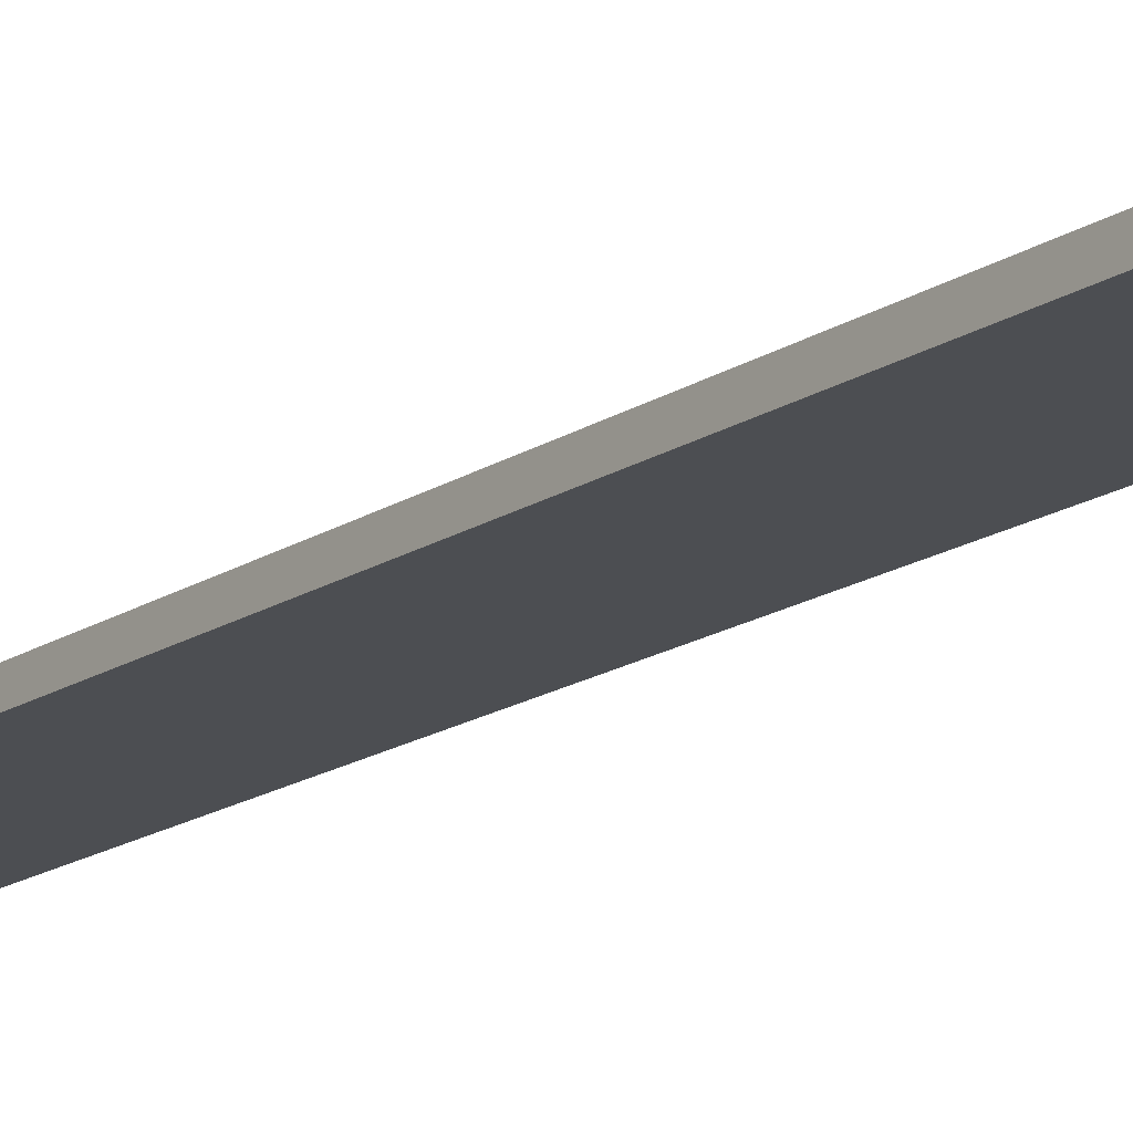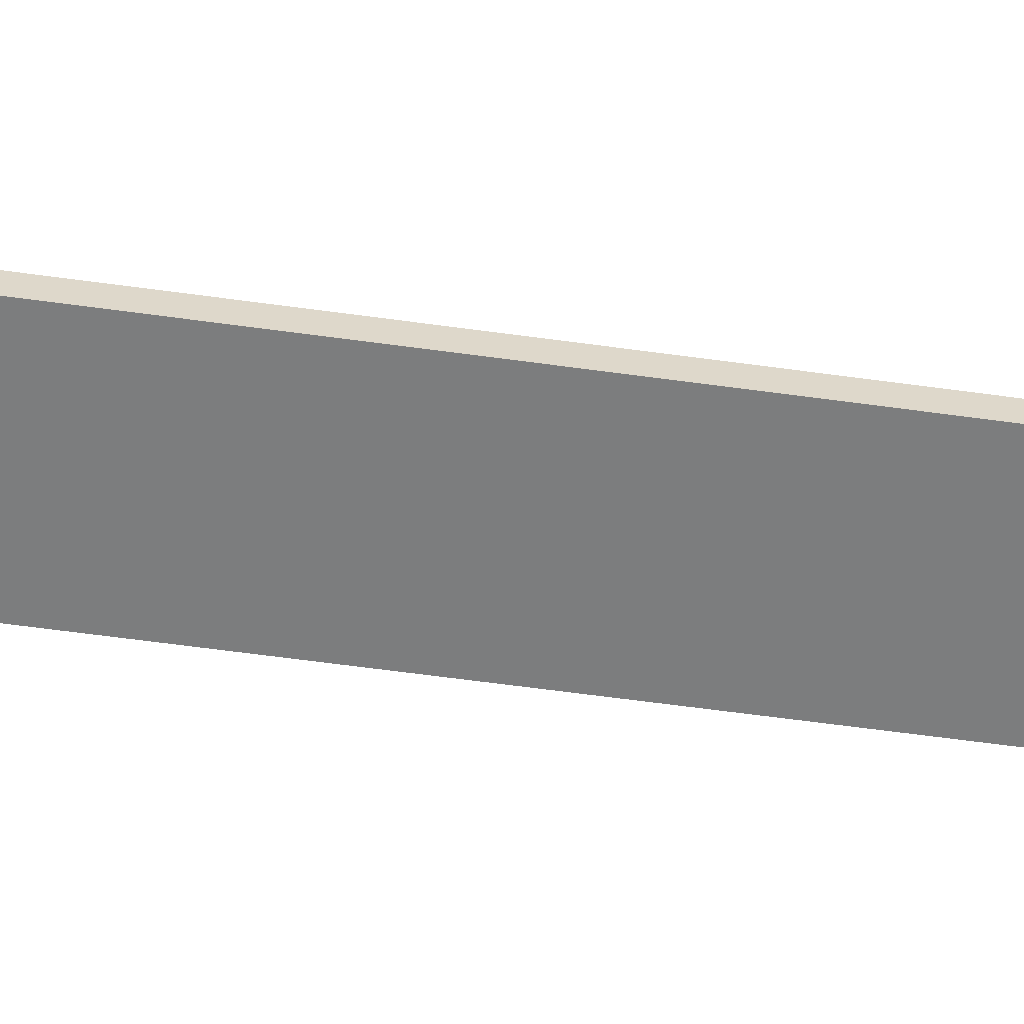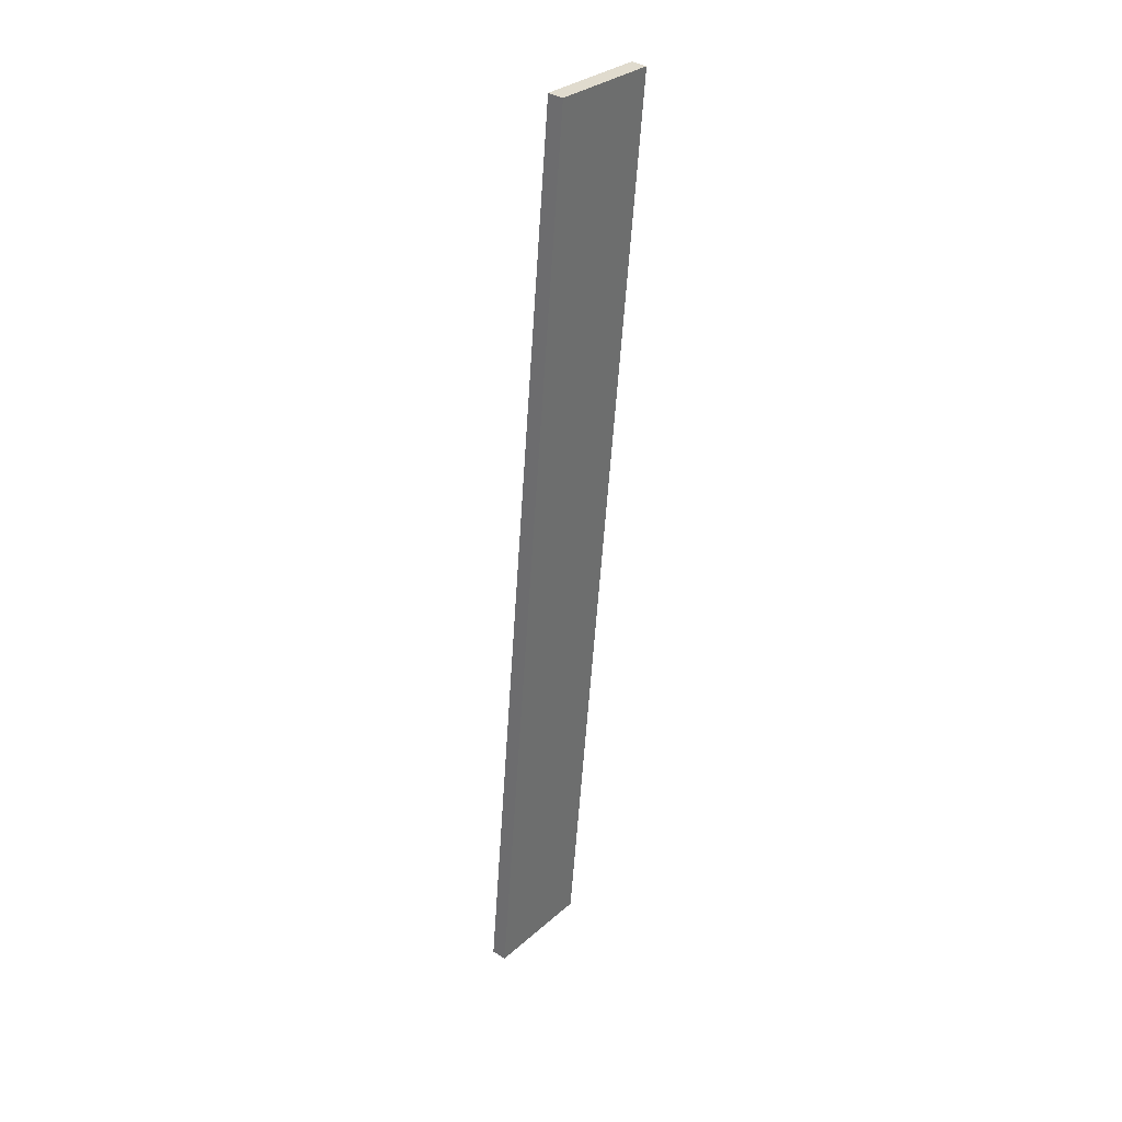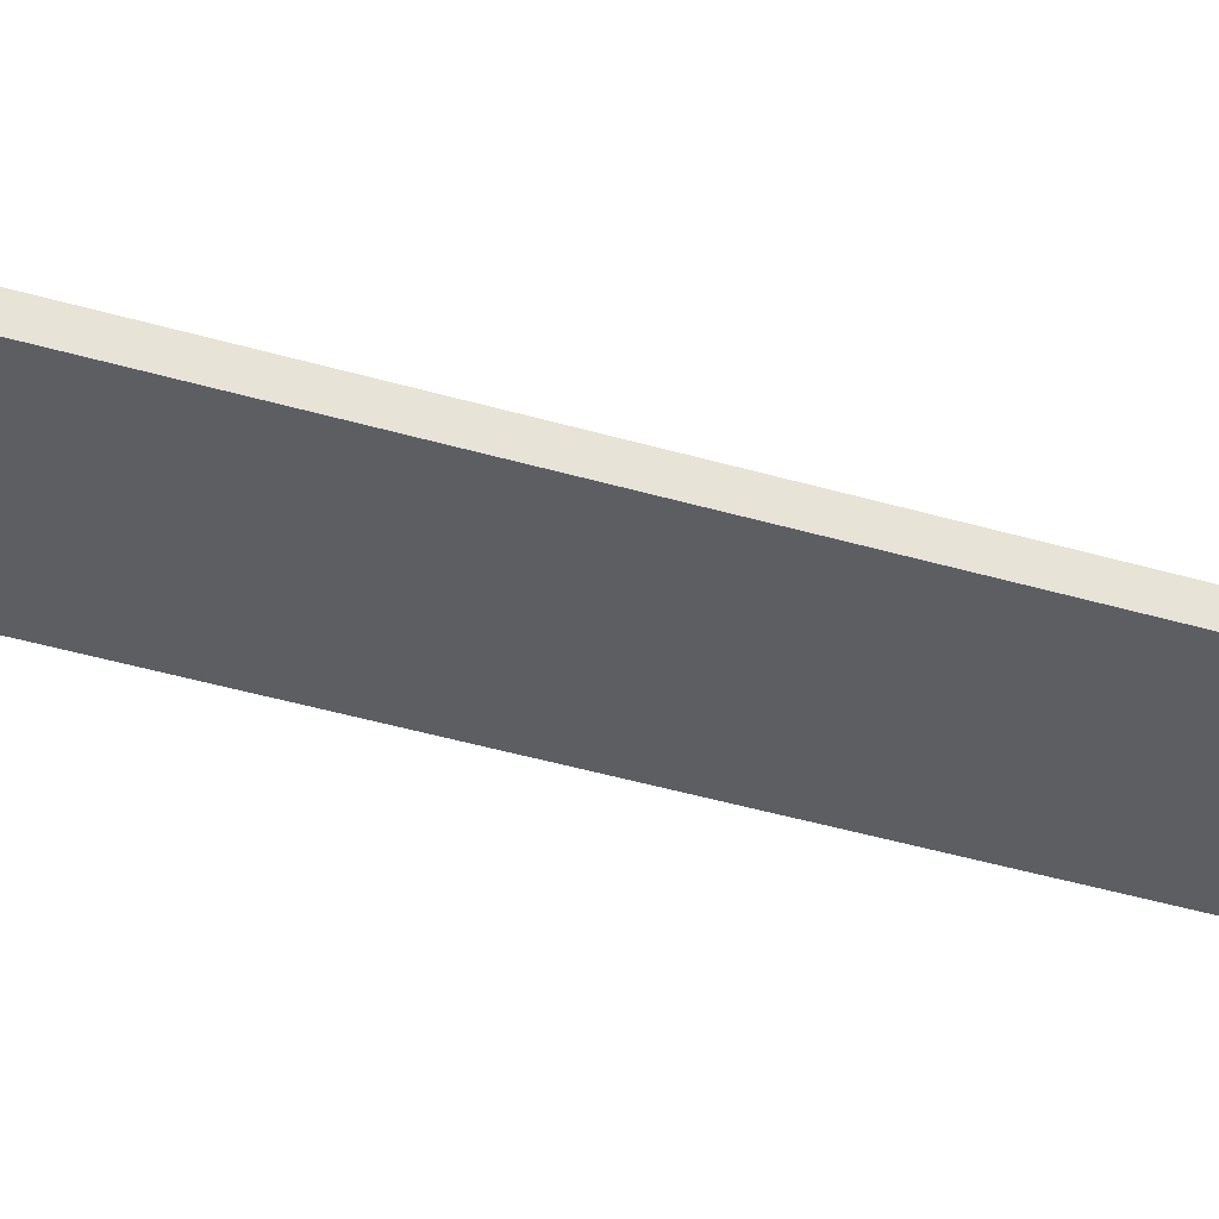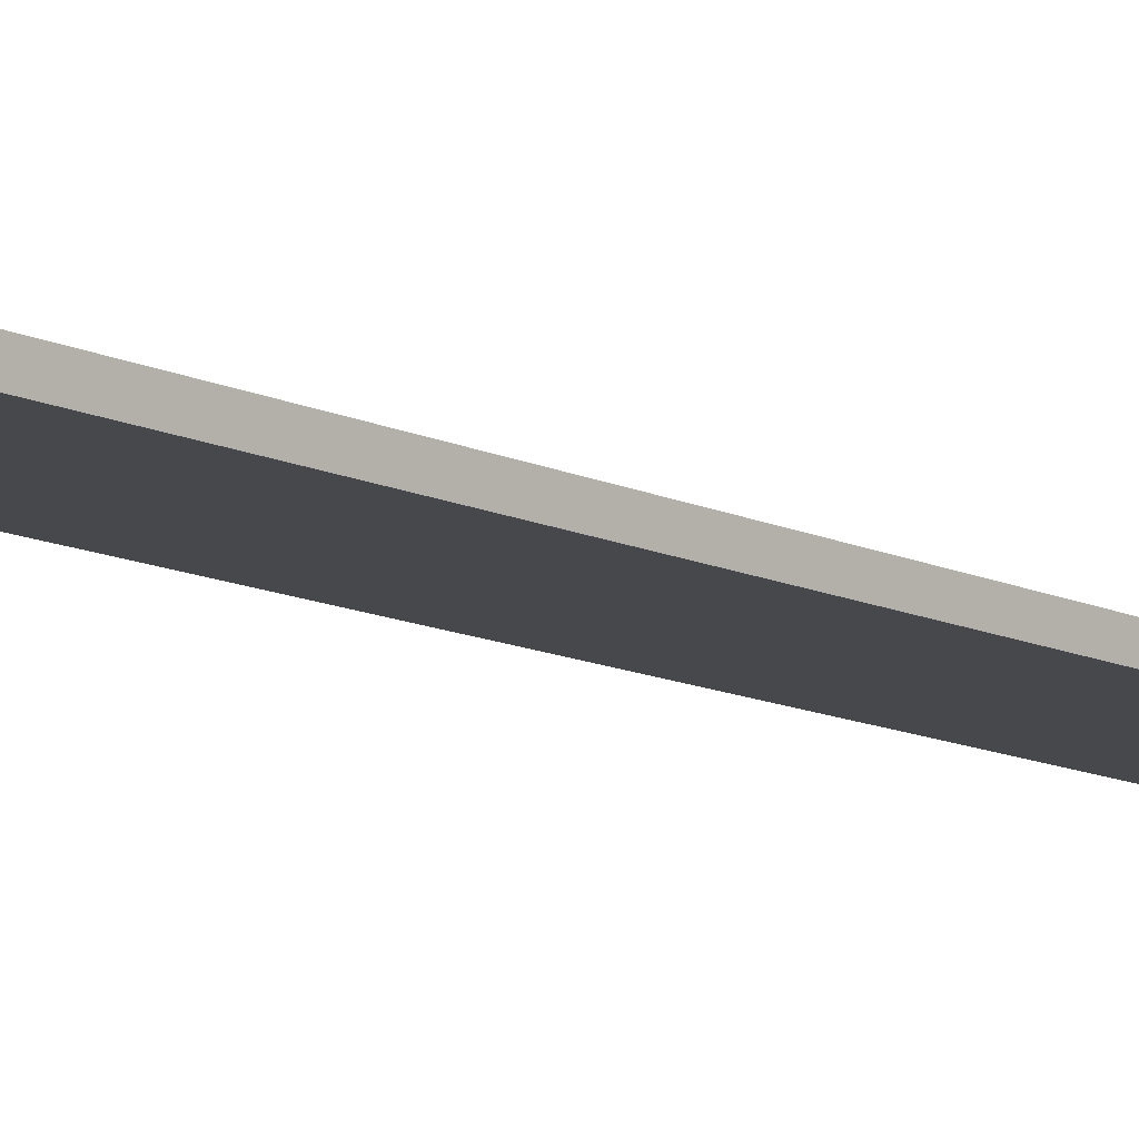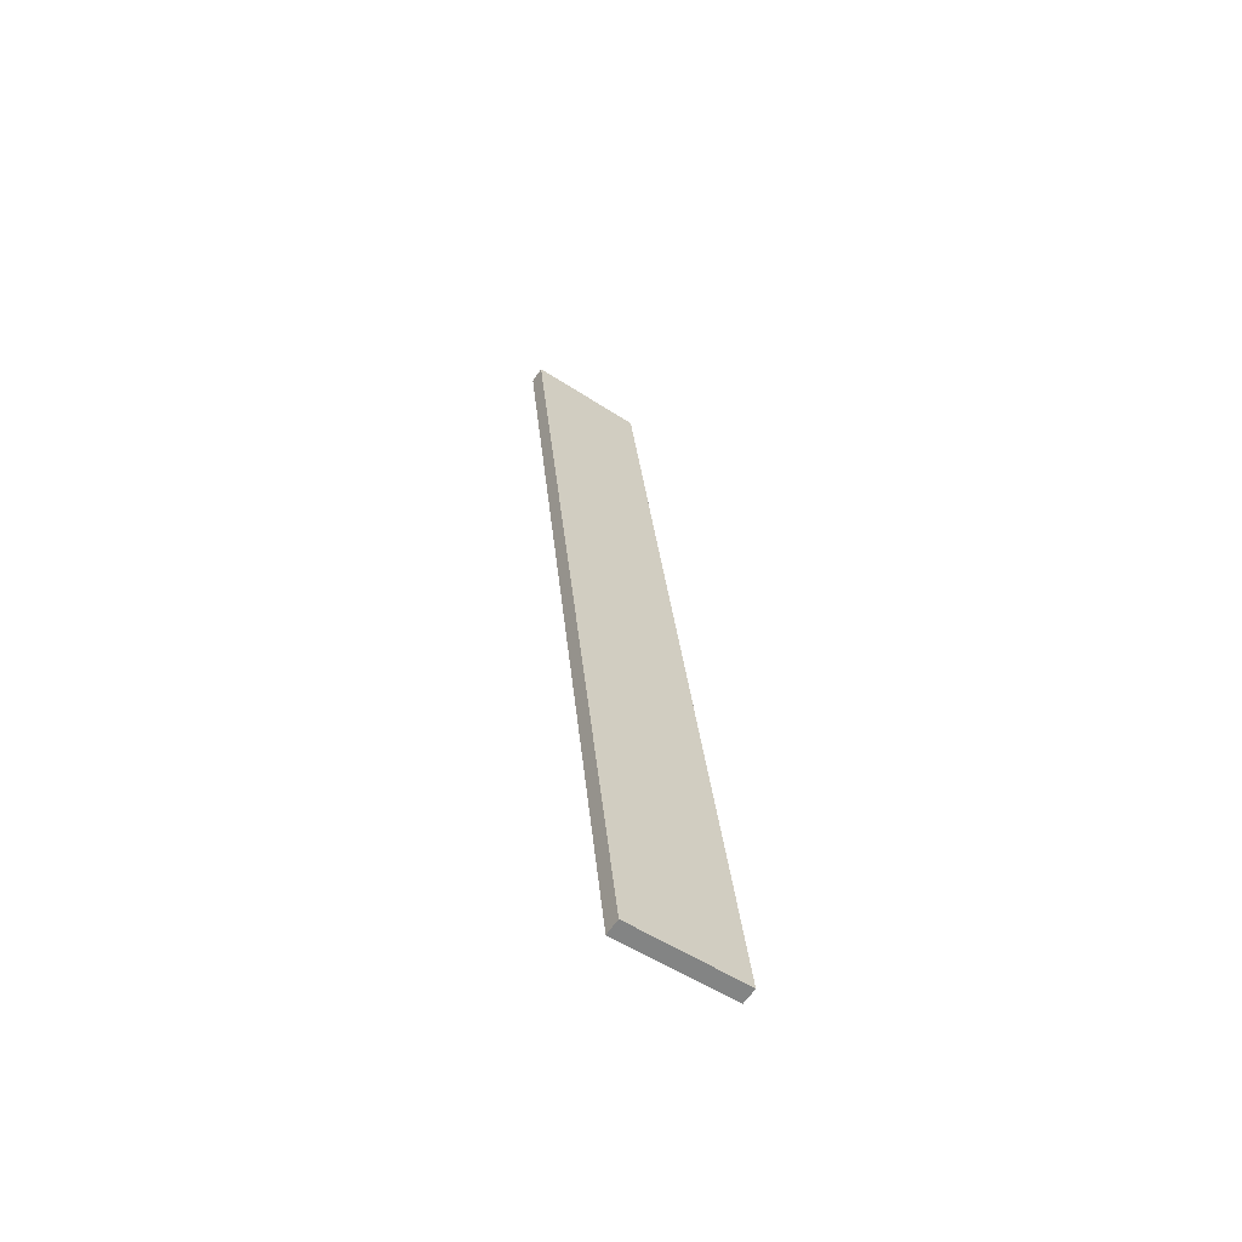
<metadata>
{"format":"obj","ext":"obj","renderer":"f3d","projection":"perspective","resolution":1024,"background":"white","views":[{"elev":-16.8,"azim":136.6,"up":"+Z"},{"elev":-59.0,"azim":75.8,"up":"+Z"},{"elev":37.7,"azim":-51.6,"up":"+Y"},{"elev":-37.5,"azim":-117.3,"up":"+Z"},{"elev":-11.5,"azim":34.1,"up":"+Z"},{"elev":-64.3,"azim":145.5,"up":"+Y"}]}
</metadata>
<code>
o mesh71/mesh71-geometry#mesh71-geometry
v 0.07674 0.5139 0.01925
v 0.08505 0.593 0.01925
v 0.08624 0.5129 0.01925
v 0.07674 0.5139 0.02055
v 0.09455 0.592 0.01925
v 0.08505 0.593 0.02055
v 0.09455 0.592 0.02055
v 0.08624 0.5129 0.02055
f 1 2 3
f 3 2 1
f 1 4 2
f 2 4 1
f 5 3 2
f 2 3 5
f 1 3 4
f 4 3 1
f 6 2 4
f 4 2 6
f 5 7 3
f 3 7 5
f 5 2 7
f 7 2 5
f 8 4 3
f 3 4 8
f 6 7 2
f 2 7 6
f 4 8 6
f 6 8 4
f 8 3 7
f 7 3 8
f 7 6 8
f 8 6 7

</code>
